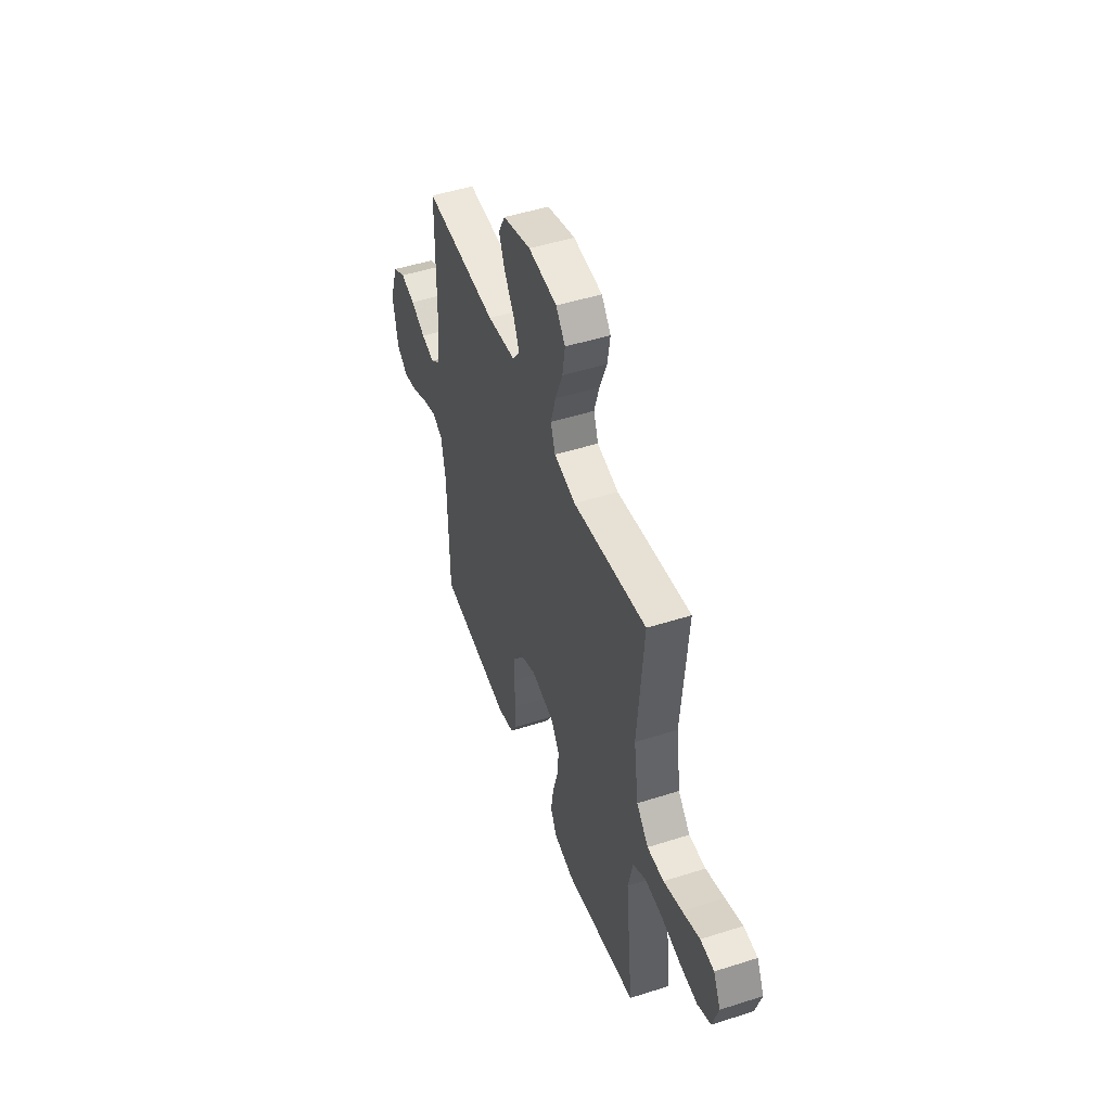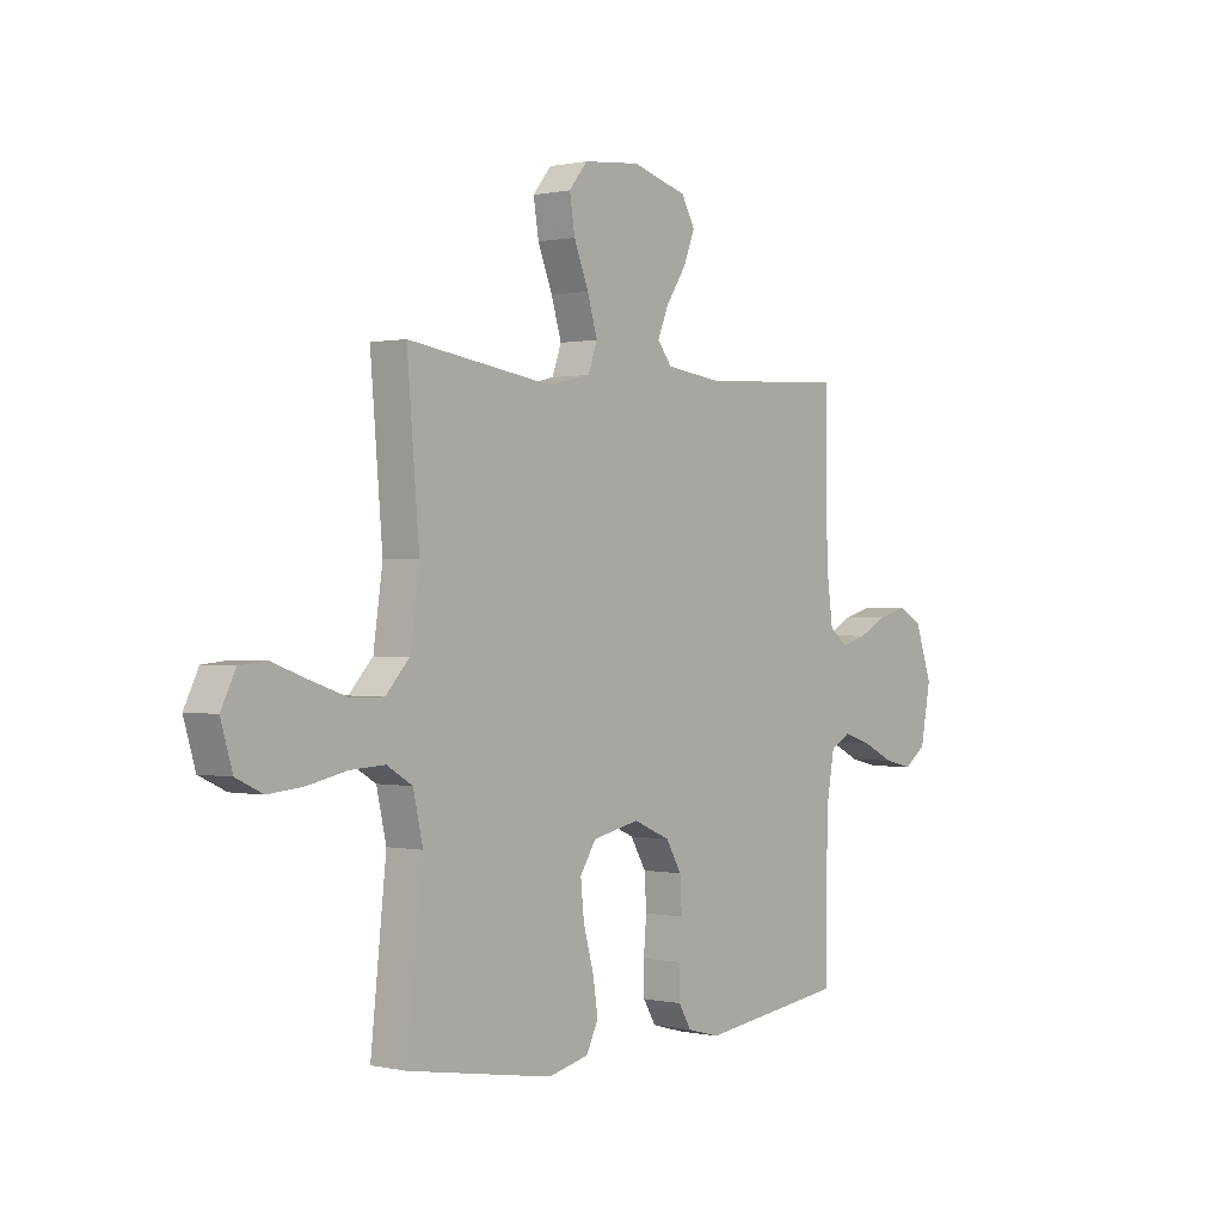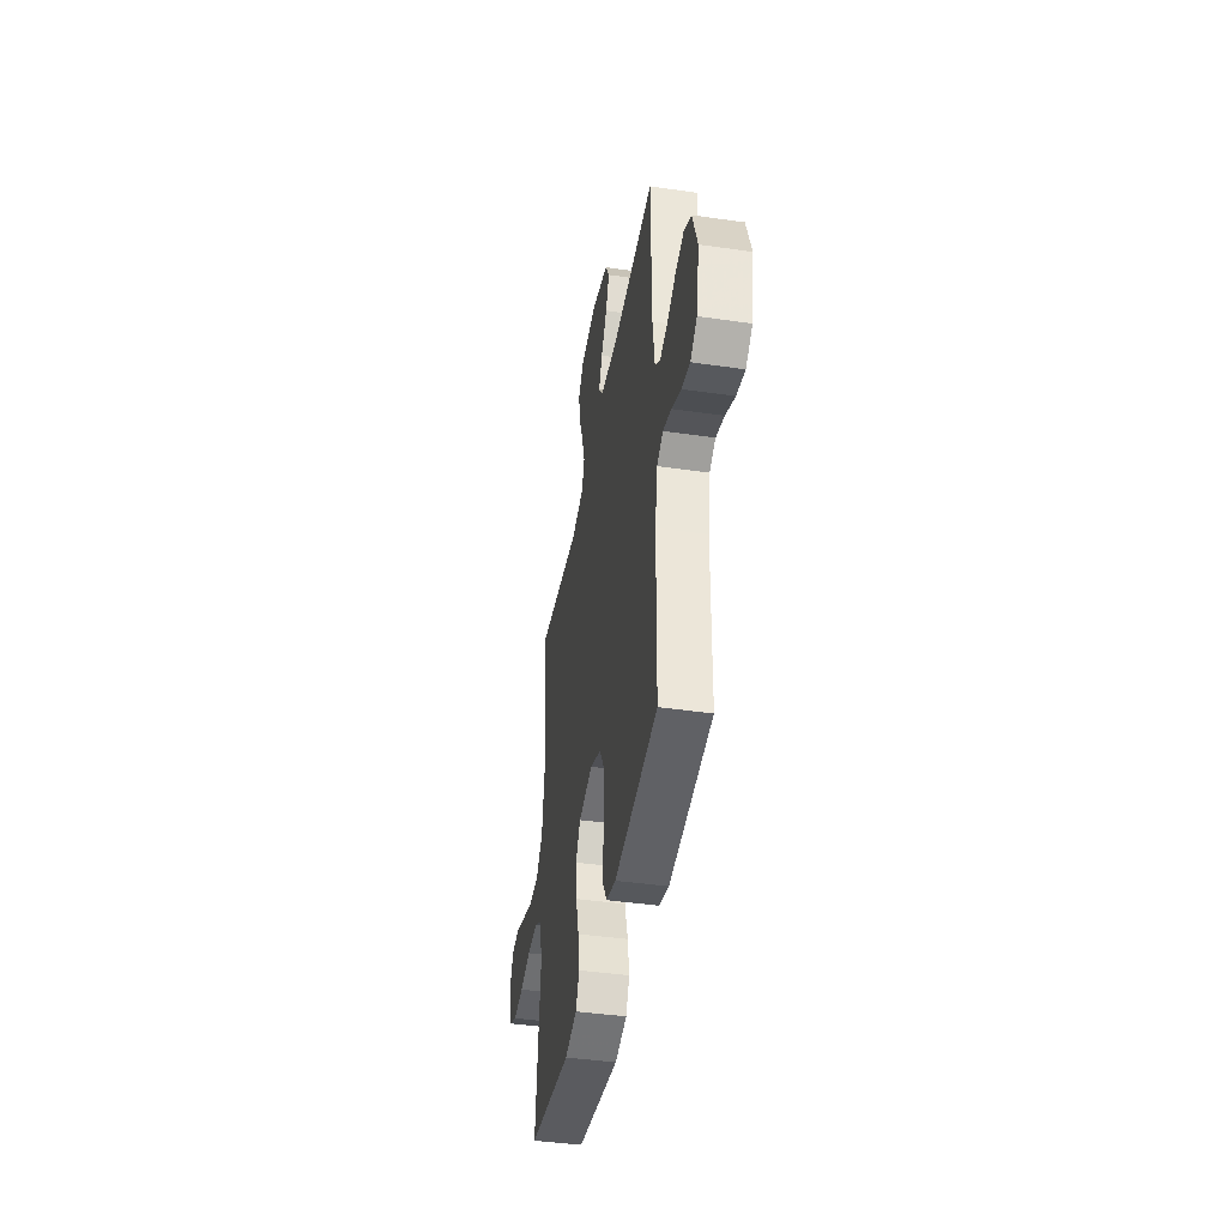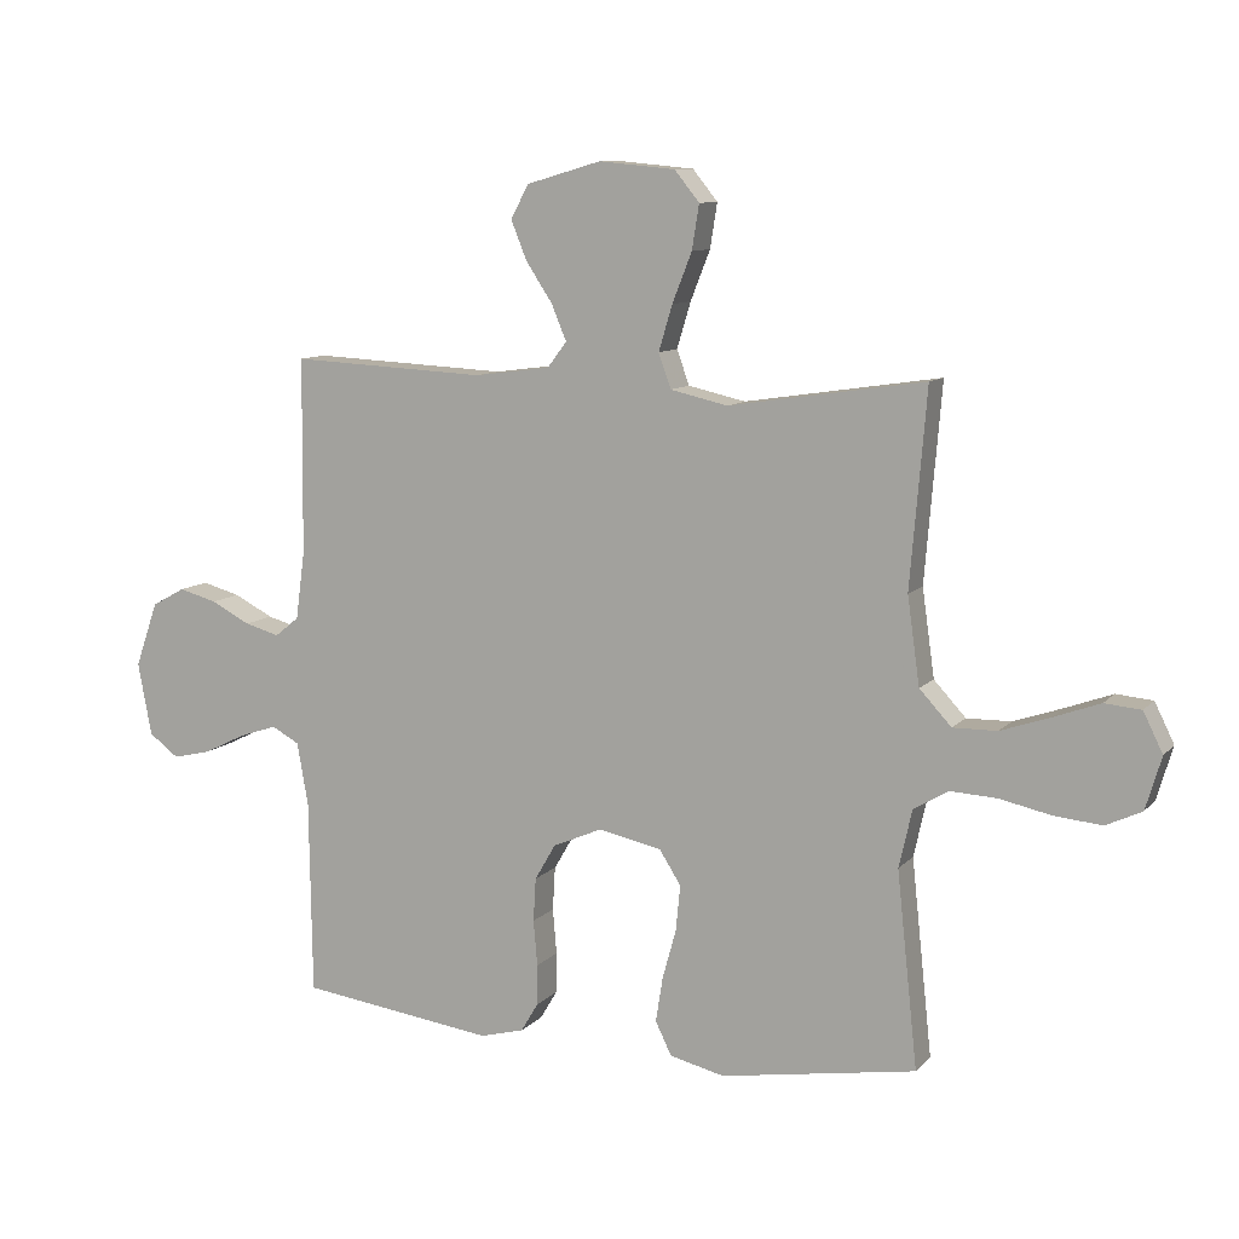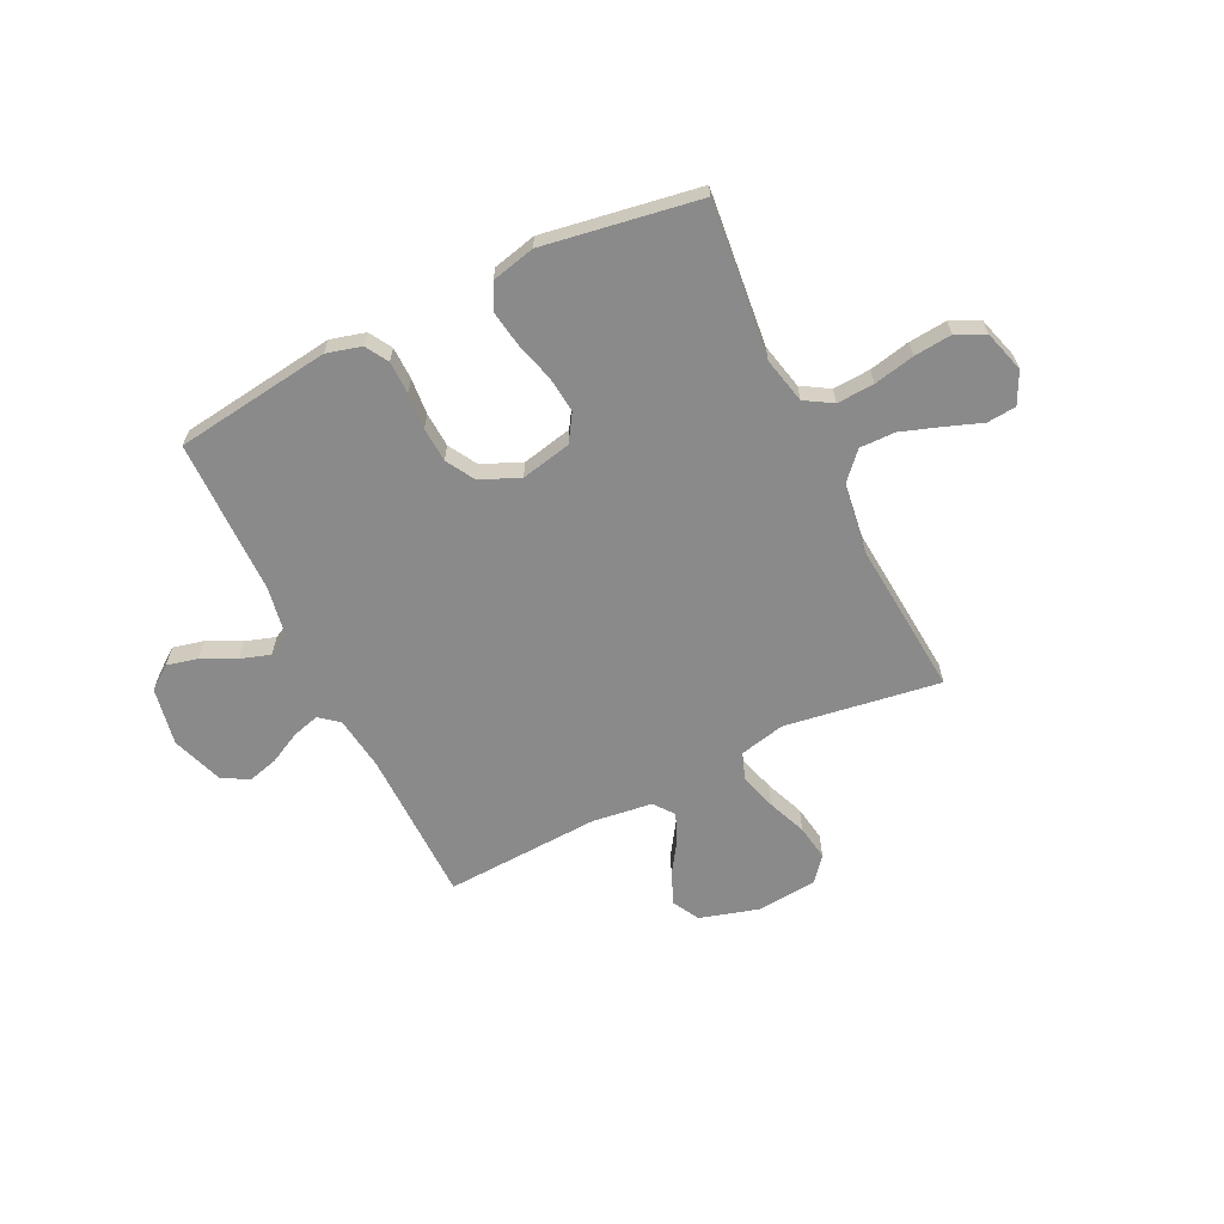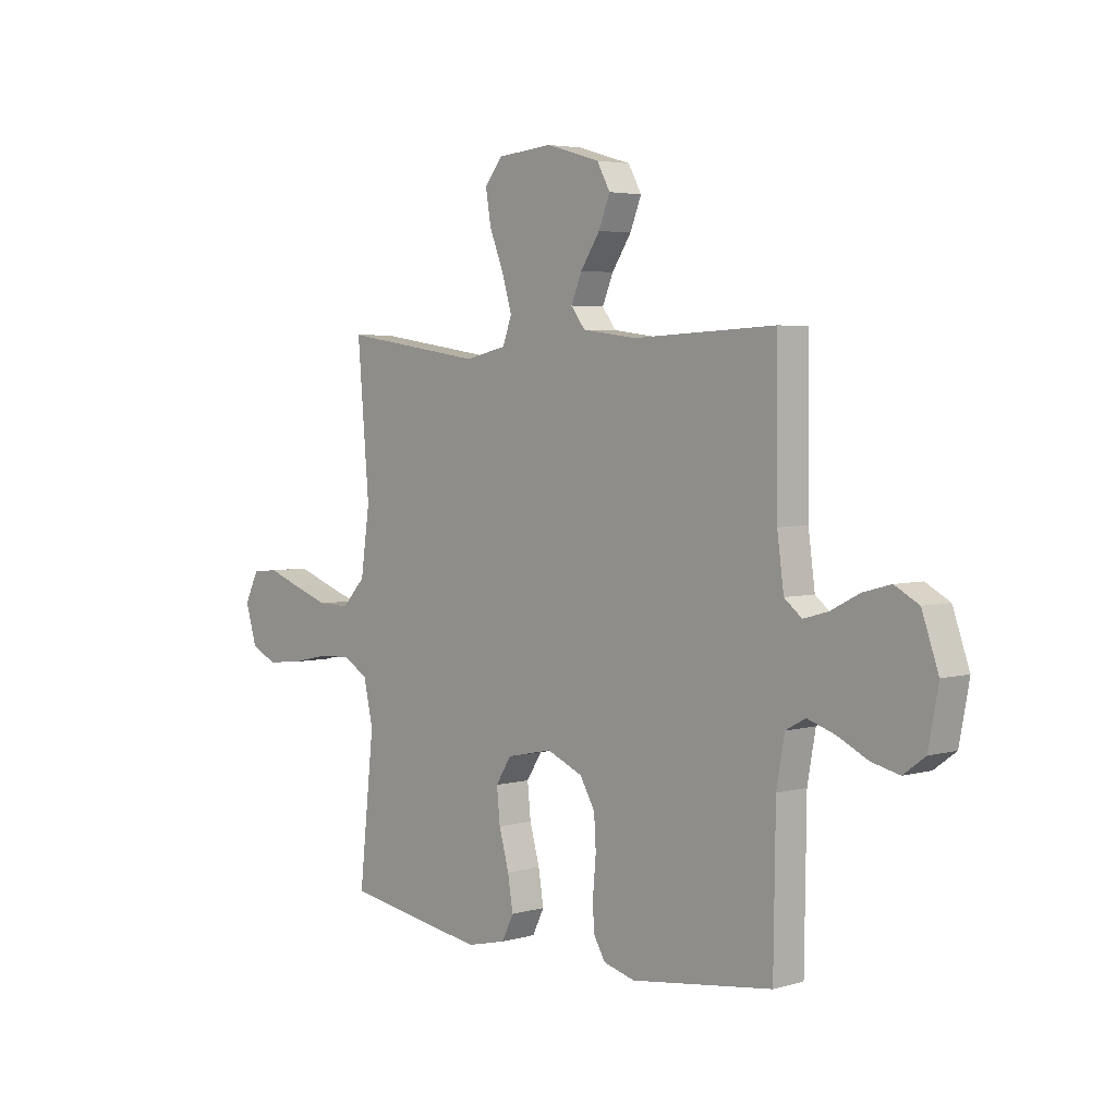
<metadata>
{"format":"obj","ext":"obj","renderer":"f3d","projection":"perspective","resolution":1024,"background":"white","views":[{"elev":48.6,"azim":-109.6,"up":"+Z"},{"elev":0.4,"azim":-50.7,"up":"+Z"},{"elev":-42.5,"azim":80.2,"up":"+Z"},{"elev":9.9,"azim":-156.4,"up":"+Z"},{"elev":-63.6,"azim":-154.0,"up":"+Y"},{"elev":4.0,"azim":47.2,"up":"+Z"}]}
</metadata>
<code>
v -0.5 0.07 -0.5
v -0.468 0.07 -0.2
v -0.488 0.07 -0.111
v -0.541 0.07 -0.079
v -0.613 0.07 -0.083
v -0.692 0.07 -0.1
v -0.765 0.07 -0.107
v -0.82 0.07 -0.081
v -0.844 0.07 0
v -0.814 0.07 0.061
v -0.758 0.07 0.066
v -0.687 0.07 0.04
v -0.611 0.07 0.014
v -0.543 0.07 0.013
v -0.494 0.07 0.066
v -0.475 0.07 0.2
v -0.5 0.07 0.5
v -0.2 0.07 0.455
v -0.112 0.07 0.475
v -0.093 0.07 0.528
v -0.114 0.07 0.598
v -0.144 0.07 0.674
v -0.155 0.07 0.742
v -0.117 0.07 0.789
v 0 0.07 0.8
v 0.114 0.07 0.767
v 0.142 0.07 0.716
v 0.118 0.07 0.656
v 0.077 0.07 0.594
v 0.054 0.07 0.539
v 0.084 0.07 0.5
v 0.2 0.07 0.485
v 0.5 0.07 0.5
v 0.503 0.07 0.2
v 0.517 0.07 0.096
v 0.554 0.07 0.066
v 0.607 0.07 0.081
v 0.667 0.07 0.112
v 0.726 0.07 0.128
v 0.777 0.07 0.1
v 0.812 0.07 0
v 0.791 0.07 -0.112
v 0.745 0.07 -0.146
v 0.686 0.07 -0.132
v 0.621 0.07 -0.1
v 0.563 0.07 -0.081
v 0.521 0.07 -0.104
v 0.504 0.07 -0.2
v 0.5 0.07 -0.5
v 0.2 0.07 -0.54
v 0.133 0.07 -0.522
v 0.107 0.07 -0.478
v 0.106 0.07 -0.415
v 0.112 0.07 -0.345
v 0.108 0.07 -0.278
v 0.076 0.07 -0.223
v 0 0.07 -0.19
v -0.097 0.07 -0.211
v -0.13 0.07 -0.263
v -0.123 0.07 -0.333
v -0.102 0.07 -0.409
v -0.091 0.07 -0.478
v -0.116 0.07 -0.529
v -0.2 0.07 -0.549
v -0.5 0 -0.5
v -0.468 0 -0.2
v -0.488 0 -0.111
v -0.541 0 -0.079
v -0.613 0 -0.083
v -0.692 0 -0.1
v -0.765 0 -0.107
v -0.82 0 -0.081
v -0.844 0 0
v -0.814 0 0.061
v -0.758 0 0.066
v -0.687 0 0.04
v -0.611 0 0.014
v -0.543 0 0.013
v -0.494 0 0.066
v -0.475 0 0.2
v -0.5 0 0.5
v -0.2 0 0.455
v -0.112 0 0.475
v -0.093 0 0.528
v -0.114 0 0.598
v -0.144 0 0.674
v -0.155 0 0.742
v -0.117 0 0.789
v 0 0 0.8
v 0.114 0 0.767
v 0.142 0 0.716
v 0.118 0 0.656
v 0.077 0 0.594
v 0.054 0 0.539
v 0.084 0 0.5
v 0.2 0 0.485
v 0.5 0 0.5
v 0.503 0 0.2
v 0.517 0 0.096
v 0.554 0 0.066
v 0.607 0 0.081
v 0.667 0 0.112
v 0.726 0 0.128
v 0.777 0 0.1
v 0.812 0 0
v 0.791 0 -0.112
v 0.745 0 -0.146
v 0.686 0 -0.132
v 0.621 0 -0.1
v 0.563 0 -0.081
v 0.521 0 -0.104
v 0.504 0 -0.2
v 0.5 0 -0.5
v 0.2 0 -0.54
v 0.133 0 -0.522
v 0.107 0 -0.478
v 0.106 0 -0.415
v 0.112 0 -0.345
v 0.108 0 -0.278
v 0.076 0 -0.223
v 0 0 -0.19
v -0.097 0 -0.211
v -0.13 0 -0.263
v -0.123 0 -0.333
v -0.102 0 -0.409
v -0.091 0 -0.478
v -0.116 0 -0.529
v -0.2 0 -0.549
f 64 1 2
f 63 64 2
f 62 63 2
f 61 62 2
f 60 61 2
f 59 60 2 3
f 58 59 3 4
f 57 58 4
f 52 53 54
f 51 52 54
f 50 51 54
f 49 50 54
f 48 49 54
f 47 48 54 55
f 46 47 55 56
f 43 44 45
f 42 43 45
f 41 42 45
f 40 41 45
f 39 40 45
f 38 39 45
f 37 38 45
f 36 37 45 46
f 46 56 57
f 36 46 57
f 35 36 57
f 32 33 34
f 35 57 4
f 34 35 4
f 32 34 4
f 31 32 4
f 27 28 29
f 26 27 29
f 25 26 29
f 24 25 29
f 23 24 29
f 22 23 29
f 21 22 29
f 20 21 29 30
f 16 17 18
f 15 16 18 19
f 14 15 19
f 10 11 12
f 9 10 12
f 8 9 12
f 7 8 12
f 6 7 12
f 5 6 12
f 5 12 13
f 4 5 13 14
f 19 20 30 31
f 4 14 19 31
f 66 65 128
f 66 128 127
f 66 127 126
f 66 126 125
f 66 125 124
f 67 66 124 123
f 68 67 123 122
f 68 122 121
f 118 117 116
f 118 116 115
f 118 115 114
f 118 114 113
f 118 113 112
f 119 118 112 111
f 120 119 111 110
f 109 108 107
f 109 107 106
f 109 106 105
f 109 105 104
f 109 104 103
f 109 103 102
f 109 102 101
f 110 109 101 100
f 121 120 110
f 121 110 100
f 121 100 99
f 98 97 96
f 68 121 99
f 68 99 98
f 68 98 96
f 68 96 95
f 93 92 91
f 93 91 90
f 93 90 89
f 93 89 88
f 93 88 87
f 93 87 86
f 93 86 85
f 94 93 85 84
f 82 81 80
f 83 82 80 79
f 83 79 78
f 76 75 74
f 76 74 73
f 76 73 72
f 76 72 71
f 76 71 70
f 76 70 69
f 77 76 69
f 78 77 69 68
f 95 94 84 83
f 95 83 78 68
f 1 65 66 2
f 2 66 67 3
f 3 67 68 4
f 4 68 69 5
f 5 69 70 6
f 6 70 71 7
f 7 71 72 8
f 8 72 73 9
f 9 73 74 10
f 10 74 75 11
f 11 75 76 12
f 12 76 77 13
f 13 77 78 14
f 14 78 79 15
f 15 79 80 16
f 16 80 81 17
f 17 81 82 18
f 18 82 83 19
f 19 83 84 20
f 20 84 85 21
f 21 85 86 22
f 22 86 87 23
f 23 87 88 24
f 24 88 89 25
f 25 89 90 26
f 26 90 91 27
f 27 91 92 28
f 28 92 93 29
f 29 93 94 30
f 30 94 95 31
f 31 95 96 32
f 32 96 97 33
f 33 97 98 34
f 34 98 99 35
f 35 99 100 36
f 36 100 101 37
f 37 101 102 38
f 38 102 103 39
f 39 103 104 40
f 40 104 105 41
f 41 105 106 42
f 42 106 107 43
f 43 107 108 44
f 44 108 109 45
f 45 109 110 46
f 46 110 111 47
f 47 111 112 48
f 48 112 113 49
f 49 113 114 50
f 50 114 115 51
f 51 115 116 52
f 52 116 117 53
f 53 117 118 54
f 54 118 119 55
f 55 119 120 56
f 56 120 121 57
f 57 121 122 58
f 58 122 123 59
f 59 123 124 60
f 60 124 125 61
f 61 125 126 62
f 62 126 127 63
f 63 127 128 64
f 64 128 65 1

</code>
